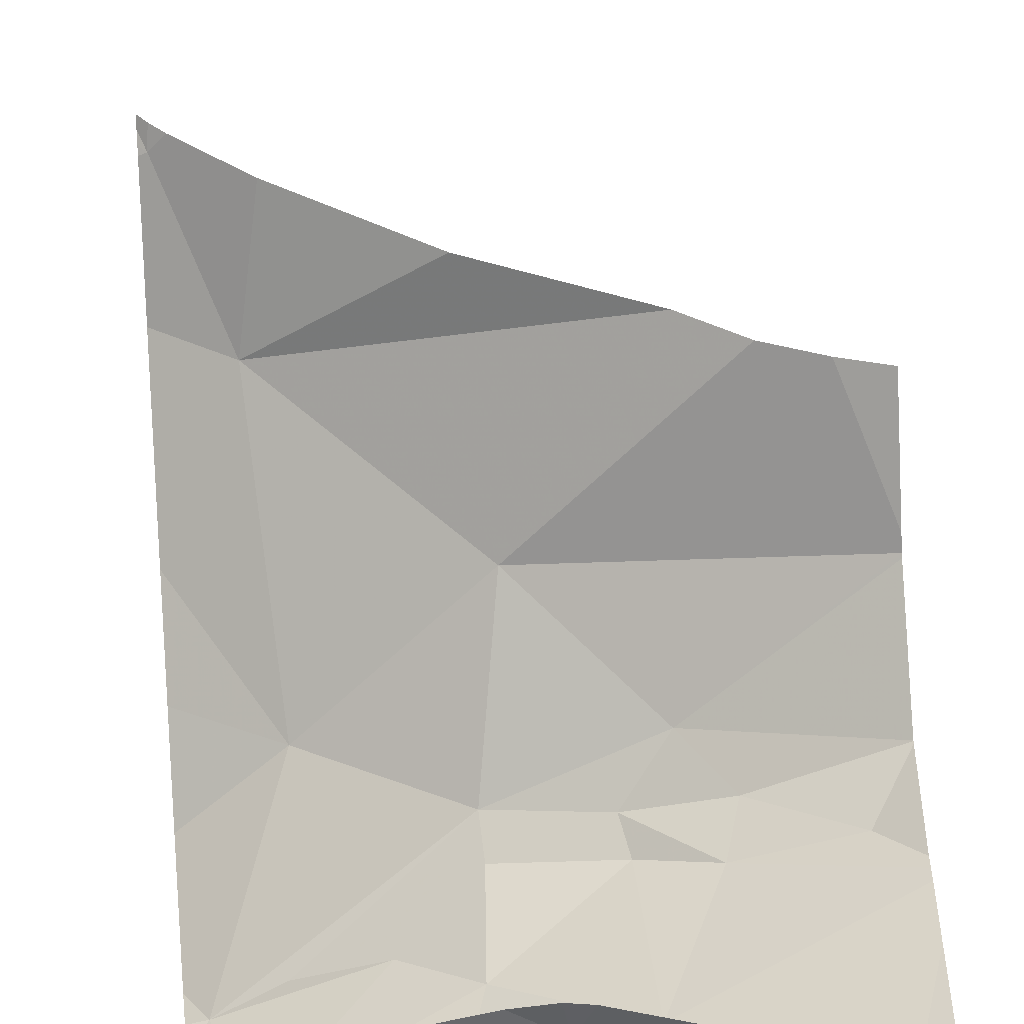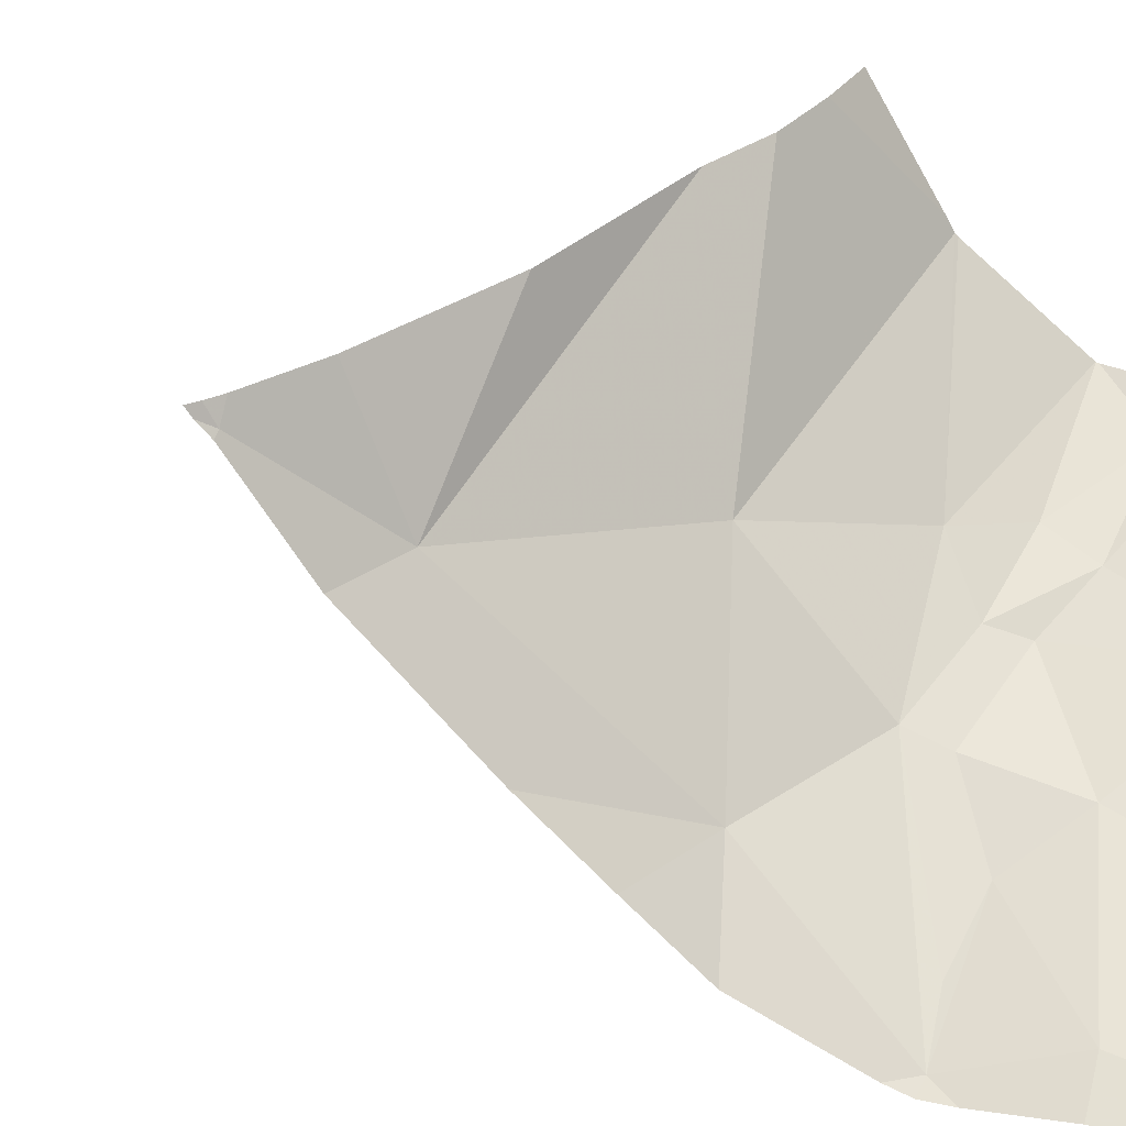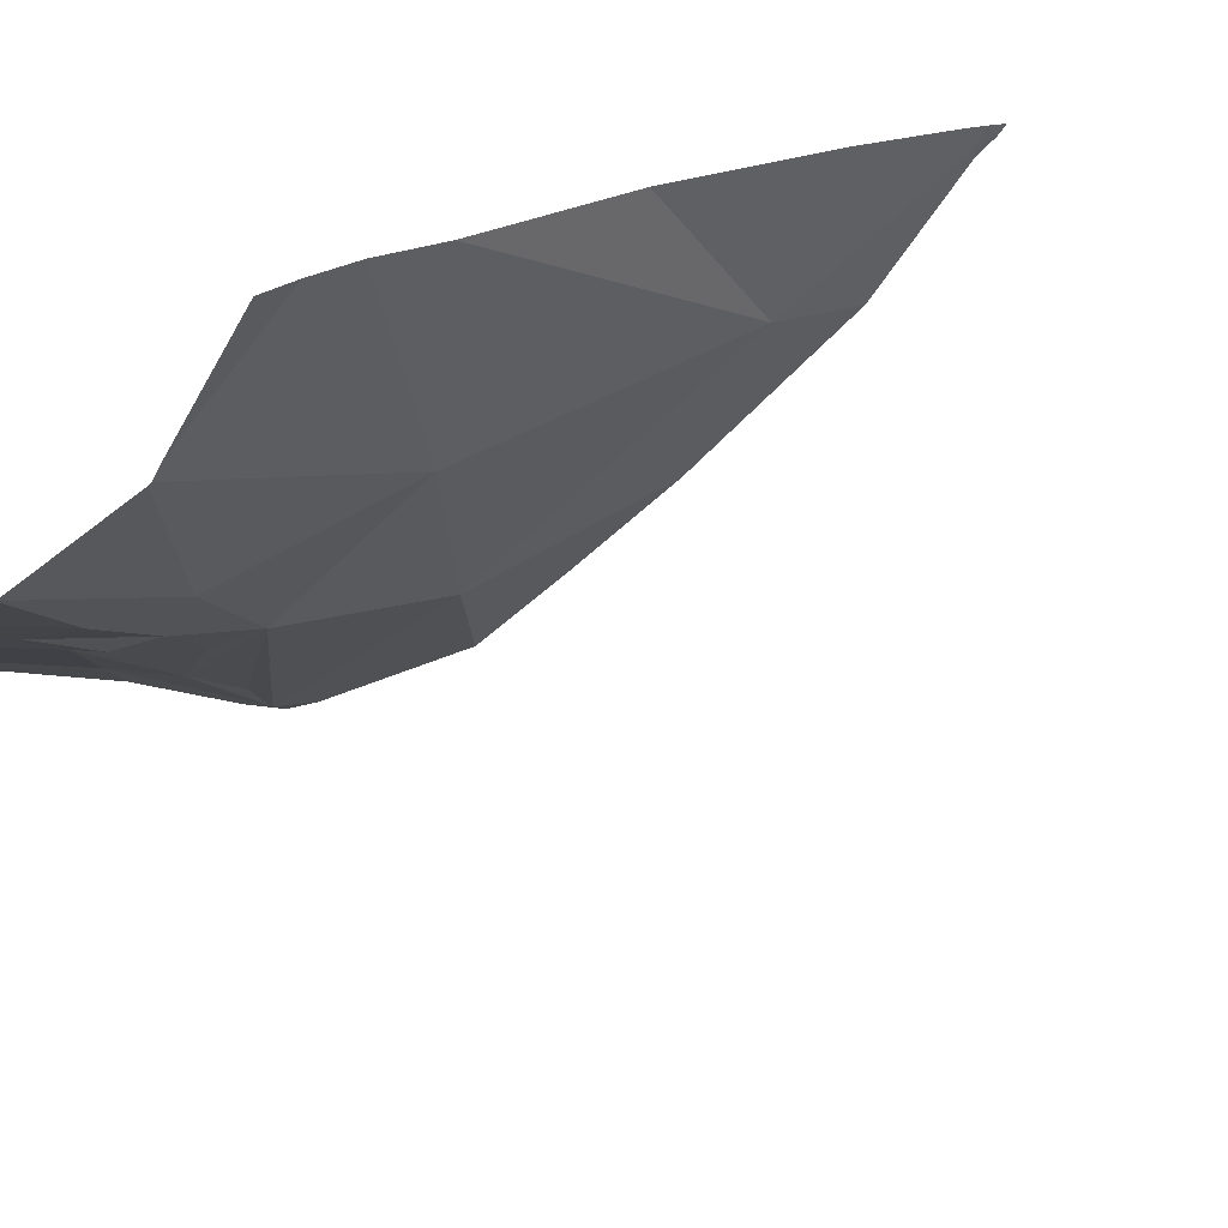
<metadata>
{"format":"obj","ext":"obj","renderer":"f3d","projection":"perspective","resolution":1024,"background":"white","views":[{"elev":45.9,"azim":-4.3,"up":"+Y"},{"elev":35.1,"azim":-72.5,"up":"+Y"},{"elev":18.1,"azim":109.4,"up":"+Y"}]}
</metadata>
<code>
v -70.11 275.4 486.9
v -70.08 275.2 486.9
v -70.17 275.2 486.9
v -70.31 275 487.9
v -69.39 275.4 487.1
v -70.2 275 488
v -69.39 275.6 487
v -70.17 275.1 488
v -70.2 275 488
v -70.24 275 488
v -70.21 274.9 486.2
v -70.07 274.9 486.2
v -69.95 275 486.1
v -70.23 275 487.1
v -70.17 275.1 487.1
v -70.29 275 487.1
v -70.26 275 487.6
v -69.39 275.4 487.8
v -70.26 275 487.7
v -70.3 275 487.8
v -70.15 275 487.7
v -70.18 275 488
v -70.16 275 488
v -70.33 275 488
v -70.34 275 488
v -70.22 275 488
v -69.39 275.3 487.9
v -69.39 275.5 487.1
v -70.12 275 488
v -70.27 275 488
v -69.39 275.4 487.3
v -69.39 275.6 487
v -69.39 275.3 487
v -70.23 275 487.9
v -70.12 275.1 487.1
v -70.14 275.1 487.1
v -70.21 275 487.1
v -70.07 275.1 488
v -70.06 275.1 488
v -70.07 275.1 487.6
v -70.19 275 487.7
v -70.09 275 488
v -69.39 275.4 487.1
v -70.26 274.8 486.9
v -70.26 274.9 487
v -70.12 274.9 486.9
v -70.21 275.2 486.9
v -70.34 275.3 487
v -69.39 275.4 487.3
v -70.33 274.8 486.9
v -70.24 275 487.5
v -70.14 275.1 487.4
v -70.13 275.1 487.4
v -69.39 275.4 487.1
v -69.39 275.4 487.3
v -70.11 274.9 486.9
v -69.39 275.4 487.5
v -69.39 275.4 487.4
v -70.32 274.8 486.8
v -70.2 275 487
v -69.39 275.2 486.9
v -70.24 275.4 487
v -69.39 275.2 486.9
v -69.39 275.4 487.6
v -70.19 275 485.9
v -70.31 274.8 486.2
v -70.26 274.9 486.4
v -69.39 275.4 487.8
v -70.34 275.1 486.9
v -69.39 275.4 488
v -70.03 275.1 487.1
v -69.39 275.4 488
v -69.39 275.4 488
v -69.39 275.4 487.5
v -69.39 275.4 487.7
v -70.13 275.6 486.9
v -70.19 275.5 486.9
v -70.18 275.2 486.9
v -70.14 275.2 487
v -70.34 275 487.1
v -69.39 275.4 487.8
v -69.39 275.4 488
v -70.24 275.1 486.9
v -69.39 275.3 488
v -69.39 275.4 487.1
v -70.26 275 487.5
v -70.24 275 487.6
v -70.2 275 487.4
v -70.07 275.1 487.3
v -70.32 275 487.1
v -70.06 275.1 487.1
v -70.17 275.1 487.7
v -70.14 275.1 487.9
v -69.39 275.3 488
v -70.3 275 487.6
v -70.07 275.1 487.8
v -70.04 275.1 487.1
v -69.39 275.4 486
v -69.39 275.4 487.5
v -69.39 275.4 487.6
v -69.39 275.4 488
v -70.33 275.6 485.4
v -70.23 275.4 485.6
v -69.9 275.3 485.9
v -69.39 275.4 488
v -69.39 275.3 487
v -69.39 275.3 487.1
v -69.77 275.1 483.3
v -70.25 275.6 483.3
v -69.95 275 486.3
v -70.05 275.5 486.9
v -70.26 275.1 486.9
v -70.07 275.1 487.3
v -69.99 275.5 483.3
v -69.51 275.3 488
v -69.6 275.3 488
v -69.53 275.3 488
v -69.57 275.3 488
v -69.72 275.2 487.5
v -69.69 275.2 487.6
v -69.77 275.2 487.6
v -69.71 274.7 483.3
v -69.72 274.7 483.3
v -69.9 275.5 486.9
v -69.89 275.5 486.9
v -69.67 275.6 487
v -69.42 275.4 487.3
v -70.18 274.7 483.3
v -69.88 274.7 483.3
v -69.7 275.3 487.2
v -69.68 275.3 487.1
v -69.68 275.2 487.1
v -69.62 275.3 487.1
v -69.5 275.3 487.2
v -69.54 275.3 487.1
v -69.64 275.3 487.7
v -69.51 275.3 487.7
v -69.59 275.3 487.6
v -70.17 275.6 483.3
v -70.13 275.6 486.9
v -69.9 275.1 487
v -70 275 486.9
v -70.04 275 487
v -69.4 275.4 487.5
v -69.39 274.7 483.3
v -69.46 275.4 487.2
v -69.47 275.3 487.2
v -70.35 274.7 483.3
v -69.44 275.3 487.1
v -69.48 275.3 487
v -69.39 275.6 487
v -69.4 275.3 487.1
v -69.66 275.4 487
v -69.65 275.4 487
v -69.56 275.4 487.1
v -69.72 275.2 487.5
v -69.71 275.2 487.5
v -69.74 275.1 486.5
v -69.64 275.1 486.3
v -69.76 275.1 486.2
v -69.61 275.1 486.2
v -69.77 275.1 486.1
v -70.19 275.6 485.5
v -70.31 275.6 485.4
v -69.41 275.6 483.3
v -70.33 275.6 485.3
v -69.62 275.2 488
v -69.67 275.2 488
v -69.42 275.3 488
v -69.49 275.3 488
v -69.62 275.3 488
v -69.72 275.3 488
v -69.5 275.4 487.2
v -69.46 275.4 487.2
v -69.45 275.3 487.3
v -69.48 275.4 488
v -69.58 275.3 487.9
v -69.75 275.2 488
v -69.67 275.2 488
v -69.73 275.2 488
v -69.67 275.2 487.9
v -69.62 275.3 488
v -69.4 275.4 487.1
v -69.39 275.6 483.3
v -69.7 275.2 487.6
v -69.72 275.2 487.4
v -69.72 275.2 487.4
v -69.72 275.3 487.3
v -69.44 275.4 487.1
v -69.7 275.3 487.2
v -69.72 275.2 487.1
v -69.7 275.3 487.2
v -69.44 275.4 487.3
v -69.63 275.3 487.1
v -69.72 275.2 487.4
v -69.72 275.3 487.3
v -69.86 275.2 487.7
v -69.66 275.3 487.1
v -69.76 275.3 487
v -69.52 275.2 487
v -69.59 275.1 486.9
v -69.76 275.2 487
v -69.7 275.2 487.1
v -69.78 275.2 487.1
v -69.74 275.1 486.9
v -69.49 275.2 486.9
v -69.5 275.3 487.8
v -70.04 275.1 487.3
v -70.01 275.1 487.2
v -70.02 275.1 487.4
v -69.47 275.6 487
v -69.52 275.6 487
v -69.48 275.4 487.1
v -69.63 275.5 487
v -69.59 275.5 487
v -69.76 275.1 486.9
v -69.56 275.4 487.1
v -69.47 275.6 485.9
v -69.41 275.4 487.1
v -69.95 275.1 487.1
v -69.97 275.1 487
v -69.81 275.2 487.1
v -70.01 275.1 487.5
v -69.44 275.6 487
v -69.56 275.5 487
v -69.44 275.6 487
v -69.86 275.6 486.9
v -69.7 275.4 487
v -69.83 275.2 487.1
v -69.9 275.6 486.9
v -69.67 275.6 485.8
v -69.46 275.2 486.3
v -69.92 275.3 486.9
v -69.88 275.2 487
v -69.98 275.2 487
v -69.9 275.2 487.1
v -69.69 275.2 486.1
v -69.68 275.6 487
v -69.66 275.6 487
v -69.83 275.2 488
v -69.84 275.2 488
v -70 275.1 488
v -69.98 275.2 488
v -69.94 275.1 488
v -69.8 275.2 488
v -69.92 275.1 488
v -69.94 275.1 488
v -69.93 275.1 488
v -70.03 275.1 488
v -69.98 275.1 487.6
v -69.98 275.1 487.4
v -69.95 275.1 487.6
v -69.83 275.2 487.9
v -69.84 275.2 487.8
v -69.94 275.2 487.9
v -70 275.1 488
v -69.72 275.2 487.5
v -69.88 275.1 487.1
v -69.86 275 486.9
v -69.6 275.6 487
v -69.99 275.2 487
v -69.94 275 486.2
v -69.87 275.3 487
v -70.04 275.2 487
v -70.03 275.1 487.2
v -70 275.2 486.9
v -69.86 275.3 486.9
v -69.77 275.4 487
v -69.98 275.1 487.7
v -70.04 275.1 487.9
v -70.07 275.1 487.4
v -69.57 275.6 485.8
v -70.35 274.9 488
v -70.35 274.9 487.9
v -70.35 275 487.6
v -70.35 275 487.6
v -70.35 275 487.8
v -70.35 275 487.7
v -70.35 275 488
v -70.35 275 488
v -70.35 275 487.9
v -70.35 275 487.8
v -70.35 274.9 487.9
v -70.35 274.9 488
v -70.35 275 488
v -70.35 275 488
v -70.35 275 488
v -70.35 274.9 488
v -70.35 274.9 487
v -70.35 274.9 487
v -70.35 275.6 483.2
v -70.35 274.8 486.9
v -70.35 274.8 486.9
v -70.35 274.8 486.2
v -70.35 274.8 486.2
v -70.35 275.1 486.9
v -70.35 275.1 486.9
v -70.35 275.1 486.9
v -70.35 275.5 486.9
v -70.35 275.5 486.9
v -70.35 274.9 487
v -70.35 275.5 486.9
v -70.35 274.9 487.1
v -70.35 275 487.6
v -70.35 275 487.6
v -70.35 275 487.1
v -70.35 275.4 487
v -70.35 275.1 487
v -70.35 275.3 487
v -70.35 275.2 486.9
v -70.35 275.3 487
v -70.35 275.3 487
v -70.35 275.3 487
v -70.35 275 488
v -70.35 275 487.6
v -70.35 275 487.6
v -70.35 275 487.6
v -70.35 275 487.6
v -70.35 275 487.7
v -70.35 275 487.6
v -70.35 275 487.6
v -70.35 275 487.6
v -70.35 275 487.7
v -70.35 275 487.1
v -70.35 275 487
v -70.35 275 487.1
v -70.35 274.8 486.9
v -70.35 274.8 486.8
v -70.35 275 485.9
v -70.35 275.1 485.7
v -70.35 275.6 485.4
v -70.35 275.6 485.3
v -70.35 275 487.6
v -70.35 274.8 486.4
v -70.35 274.9 483.3
v -70.13 275.6 486.9
v -70.14 275.6 486.9
v -70.35 274.8 486.3
v -70.35 275.1 486.9
v -70.35 274.9 486
v -70.35 275.4 485.5
v -70.35 275.6 485.4
v -70.35 275 487.9
v -70.35 275.4 483.3
v -70.35 275.3 483.3
v -69.39 275.2 486.2
v -69.39 275.2 486.2
v -69.39 275.2 486.2
v -69.39 275.2 486.9
v -69.39 275.2 486.9
v -69.39 275.2 486.4
v -69.39 275.2 486.4
v -69.39 274.9 483.3
v -69.39 274.9 483.3
v -69.39 275.3 483.3
v -69.39 275.2 486.5
v -69.39 275.4 486
v -69.39 275.4 486
v -69.39 275.2 486.4
v -70.24 275.6 486.9
v -69.97 275.6 486.9
v -69.58 275.6 483.3
v -69.9 275.6 483.3
v -69.87 275.6 483.3
v -69.95 275.6 485.6
v -70.35 275.6 483.2
v -70.31 275.6 486.9
v -70.35 275.6 486.9
v -69.39 275.6 485.9
v -70.34 275.6 485.3
v -70.35 275.6 485.3
f 2 1 3
f 4 6 273
f 9 8 10
f 12 11 13
f 15 14 16
f 17 19 275
f 20 19 21
f 9 22 23
f 25 24 26
f 26 9 25
f 22 9 26
f 25 10 279
f 23 6 29
f 26 30 6
f 20 4 281
f 34 20 21
f 24 30 26
f 15 35 36
f 15 37 35
f 10 8 38
f 8 9 39
f 273 30 284
f 40 21 41
f 23 22 26
f 23 26 6
f 4 34 6
f 24 25 286
f 10 25 9
f 284 24 288
f 9 23 42
f 29 42 23
f 45 44 46
f 47 3 48
f 50 45 289
f 52 51 53
f 56 46 44
f 56 44 59
f 60 45 46
f 44 50 59
f 45 50 44
f 1 62 3
f 59 50 292
f 65 13 66
f 66 11 12
f 67 66 12
f 60 71 37
f 299 77 360
f 79 78 14
f 62 48 3
f 289 60 301
f 62 1 77
f 2 3 79
f 62 77 300
f 301 80 303
f 51 52 304
f 80 60 37
f 79 14 36
f 359 158 352
f 15 36 14
f 48 62 302
f 83 69 296
f 69 47 309
f 79 3 47
f 78 79 47
f 358 237 357
f 309 48 313
f 78 47 83
f 357 104 98
f 17 86 87
f 16 37 15
f 275 20 278
f 41 21 19
f 315 86 316
f 52 53 89
f 90 16 14
f 35 91 36
f 16 80 37
f 304 88 315
f 29 6 34
f 92 40 41
f 88 52 89
f 71 35 37
f 93 29 34
f 93 34 21
f 93 21 96
f 356 206 158
f 95 51 305
f 92 95 319
f 88 51 86
f 86 17 276
f 306 90 324
f 97 79 36
f 80 16 90
f 88 53 51
f 90 14 325
f 4 20 34
f 355 108 353
f 163 102 164
f 103 104 65
f 360 77 337
f 67 59 328
f 77 76 337
f 353 108 129
f 352 159 351
f 351 232 347
f 56 59 67
f 65 66 294
f 13 11 66
f 66 67 334
f 12 110 67
f 110 56 67
f 102 103 341
f 166 332 370
f 350 206 349
f 111 76 77
f 111 77 1
f 14 83 308
f 69 83 112
f 69 112 47
f 83 14 78
f 47 112 83
f 314 92 343
f 349 206 356
f 41 19 17
f 87 41 17
f 370 332 371
f 348 237 358
f 51 95 86
f 87 95 92
f 88 113 53
f 109 114 139
f 369 98 218
f 103 65 330
f 108 114 344
f 87 86 95
f 87 92 41
f 116 115 117
f 118 115 116
f 120 119 121
f 125 124 126
f 368 299 367
f 131 130 132
f 134 133 135
f 137 136 138
f 137 138 100
f 142 141 143
f 367 299 360
f 146 134 147
f 150 149 135
f 152 150 106
f 154 153 155
f 156 120 157
f 159 158 160
f 162 161 159
f 167 118 168
f 118 116 168
f 170 169 115
f 117 171 116
f 172 168 116
f 173 134 146
f 174 173 146
f 127 175 146
f 117 115 169
f 176 117 105
f 366 291 109
f 365 103 163
f 27 177 18
f 178 168 172
f 168 178 179
f 178 180 179
f 167 168 179
f 180 181 167
f 180 167 179
f 105 169 70
f 116 171 172
f 182 117 176
f 43 152 85
f 94 170 84
f 72 176 73
f 136 185 138
f 177 167 181
f 182 171 117
f 364 114 362
f 118 167 177
f 187 186 188
f 120 138 185
f 189 174 147
f 190 131 191
f 363 114 364
f 131 192 130
f 146 175 174
f 147 174 175
f 147 175 193
f 175 127 144
f 144 127 55
f 193 144 74
f 131 132 194
f 196 195 187
f 190 130 188
f 188 130 196
f 185 157 120
f 119 157 185
f 131 194 133
f 150 135 194
f 197 185 136
f 198 153 199
f 201 200 202
f 190 191 132
f 203 191 204
f 201 205 206
f 188 196 187
f 136 137 207
f 209 208 210
f 207 137 81
f 207 181 136
f 177 181 207
f 18 207 68
f 170 115 118
f 177 170 118
f 63 200 61
f 150 194 203
f 149 150 152
f 174 189 213
f 173 174 213
f 214 154 215
f 201 216 205
f 155 217 213
f 362 108 165
f 194 132 203
f 191 203 132
f 219 183 54
f 198 155 153
f 203 202 200
f 221 220 209
f 204 191 222
f 155 198 217
f 361 125 230
f 217 133 134
f 223 210 113
f 135 133 194
f 135 149 147
f 189 147 149
f 198 191 131
f 200 150 203
f 198 199 191
f 133 217 198
f 225 224 211
f 173 213 217
f 134 173 217
f 149 152 189
f 189 152 183
f 189 183 213
f 7 224 32
f 213 219 224
f 32 219 28
f 272 104 231
f 126 225 212
f 155 215 154
f 155 213 225
f 154 214 228
f 204 229 202
f 232 161 346
f 126 214 225
f 234 233 235
f 229 234 236
f 200 201 206
f 162 237 161
f 159 161 232
f 346 237 348
f 231 103 365
f 159 232 351
f 172 171 182
f 144 193 175
f 147 193 146
f 240 178 241
f 39 38 8
f 42 39 9
f 39 242 38
f 241 243 244
f 245 243 241
f 39 244 242
f 240 246 180
f 188 186 195
f 244 247 248
f 246 240 247
f 240 241 248
f 185 121 119
f 240 180 178
f 39 249 247
f 38 243 10
f 178 172 241
f 250 223 251
f 182 245 172
f 252 121 197
f 254 253 255
f 96 21 40
f 252 10 243
f 247 249 256
f 42 29 249
f 29 256 249
f 255 246 256
f 243 242 244
f 243 38 242
f 245 241 172
f 240 248 247
f 256 246 247
f 156 195 257
f 223 250 40
f 241 244 248
f 39 247 244
f 181 253 254
f 134 135 147
f 249 39 42
f 61 206 350
f 156 187 195
f 156 186 187
f 216 202 258
f 136 181 254
f 141 221 143
f 215 155 225
f 214 215 225
f 216 201 202
f 259 141 142
f 122 353 123
f 234 261 236
f 56 259 142
f 158 110 160
f 13 262 12
f 104 103 231
f 262 160 110
f 13 162 262
f 160 162 159
f 110 158 56
f 110 12 262
f 222 191 199
f 111 124 125
f 252 251 210
f 111 125 76
f 140 125 361
f 192 190 188
f 263 233 234
f 141 220 221
f 202 203 204
f 60 46 143
f 228 126 124
f 227 126 238
f 97 261 264
f 261 220 236
f 190 132 130
f 56 205 259
f 46 142 143
f 265 209 210
f 210 89 265
f 141 258 220
f 154 228 153
f 199 153 228
f 264 79 97
f 258 141 259
f 205 216 259
f 192 188 195
f 143 221 71
f 236 220 258
f 143 71 60
f 1 266 233
f 234 229 222
f 263 234 222
f 264 261 235
f 190 192 131
f 259 216 258
f 202 229 258
f 267 124 111
f 1 233 111
f 233 267 111
f 228 268 199
f 263 267 233
f 268 124 267
f 236 258 229
f 233 266 235
f 124 268 228
f 252 197 250
f 120 156 119
f 119 156 257
f 255 253 246
f 253 181 180
f 257 195 157
f 250 197 269
f 119 257 157
f 195 186 157
f 156 157 186
f 197 121 185
f 269 197 254
f 252 250 251
f 192 196 130
f 204 222 229
f 97 91 265
f 210 208 113
f 40 250 269
f 208 89 113
f 53 113 89
f 71 209 91
f 97 36 91
f 71 221 209
f 265 91 209
f 210 251 89
f 223 89 251
f 253 180 246
f 96 269 255
f 270 255 256
f 40 92 252
f 254 255 269
f 270 256 29
f 255 270 96
f 270 93 96
f 208 265 89
f 71 91 35
f 113 88 271
f 271 89 223
f 108 355 165
f 100 182 75
f 49 193 58
f 127 146 193
f 219 213 183
f 198 131 133
f 238 126 239
f 225 213 224
f 228 214 126
f 235 261 234
f 205 158 206
f 237 104 357
f 104 237 13
f 239 126 260
f 65 104 13
f 356 158 359
f 218 104 272
f 252 210 223
f 243 245 252
f 209 97 208
f 121 182 120
f 142 46 56
f 162 160 262
f 237 162 13
f 2 79 264
f 261 97 209
f 192 195 196
f 2 266 1
f 199 263 222
f 2 264 235
f 267 263 199
f 267 199 268
f 266 2 235
f 138 120 182
f 209 220 261
f 265 208 97
f 89 271 88
f 254 197 136
f 92 10 252
f 270 29 93
f 269 96 40
f 223 40 252
f 271 223 113
f 56 158 205
f 252 245 121
f 158 159 352
f 245 182 121
f 114 108 362
f 347 232 346
f 273 6 30
f 274 4 273
f 346 161 237
f 260 126 212
f 275 19 20
f 276 17 275
f 28 219 5
f 277 20 282
f 278 20 277
f 32 224 219
f 230 125 227
f 279 10 314
f 280 25 279
f 227 125 126
f 211 7 226
f 281 4 283
f 282 20 281
f 33 150 63
f 283 4 274
f 226 7 151
f 284 30 24
f 5 219 54
f 285 25 280
f 286 25 285
f 54 183 43
f 287 24 286
f 288 24 287
f 61 200 206
f 289 45 60
f 290 50 289
f 212 225 211
f 63 150 200
f 211 224 7
f 68 207 81
f 292 50 290
f 293 59 292
f 294 66 295
f 58 193 74
f 218 98 104
f 295 66 338
f 296 69 297
f 74 144 57
f 49 127 193
f 297 69 298
f 298 69 339
f 139 114 363
f 300 77 299
f 75 182 72
f 73 176 101
f 301 60 80
f 302 62 300
f 140 76 125
f 72 182 176
f 303 80 306
f 84 170 27
f 304 52 88
f 305 51 304
f 166 102 332
f 306 80 90
f 307 48 302
f 94 169 170
f 308 83 296
f 85 152 107
f 309 47 48
f 310 69 309
f 165 355 184
f 311 48 312
f 43 183 152
f 18 177 207
f 312 48 307
f 313 48 311
f 164 102 166
f 314 10 92
f 315 88 86
f 27 170 177
f 316 86 322
f 81 137 64
f 317 95 321
f 318 95 317
f 319 95 320
f 70 169 82
f 82 169 94
f 320 95 333
f 321 95 305
f 163 103 102
f 322 86 276
f 323 92 319
f 101 176 105
f 105 117 169
f 324 90 326
f 325 14 308
f 326 90 325
f 145 354 122
f 327 59 293
f 328 59 327
f 123 353 129
f 329 65 340
f 330 65 329
f 107 152 106
f 106 150 33
f 331 102 342
f 332 102 331
f 337 76 336
f 99 144 55
f 333 95 318
f 334 67 328
f 122 354 353
f 336 76 140
f 335 108 345
f 128 335 148
f 57 144 99
f 109 291 114
f 338 66 334
f 339 69 310
f 64 137 100
f 340 65 294
f 100 138 182
f 129 108 128
f 341 103 330
f 342 102 341
f 31 127 49
f 343 92 323
f 344 114 291
f 128 108 335
f 55 127 31
f 345 108 344

</code>
